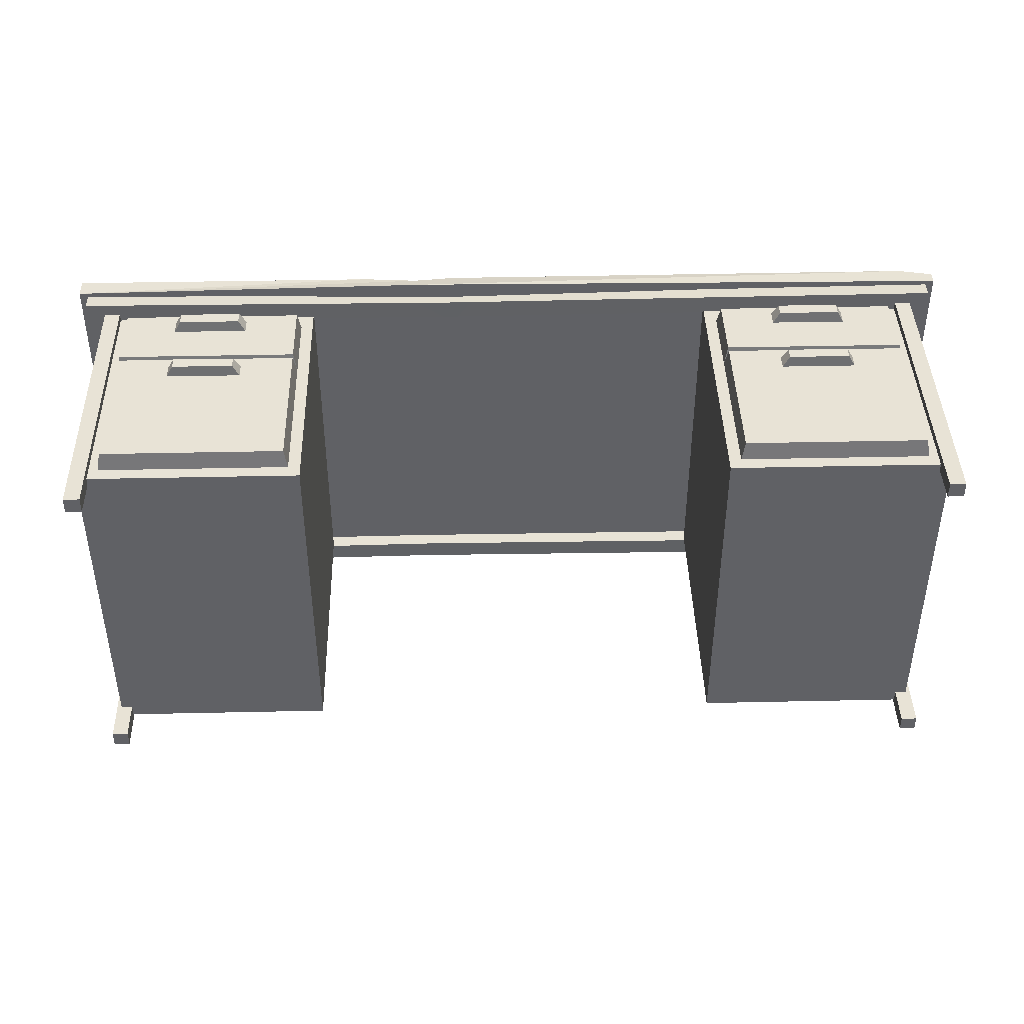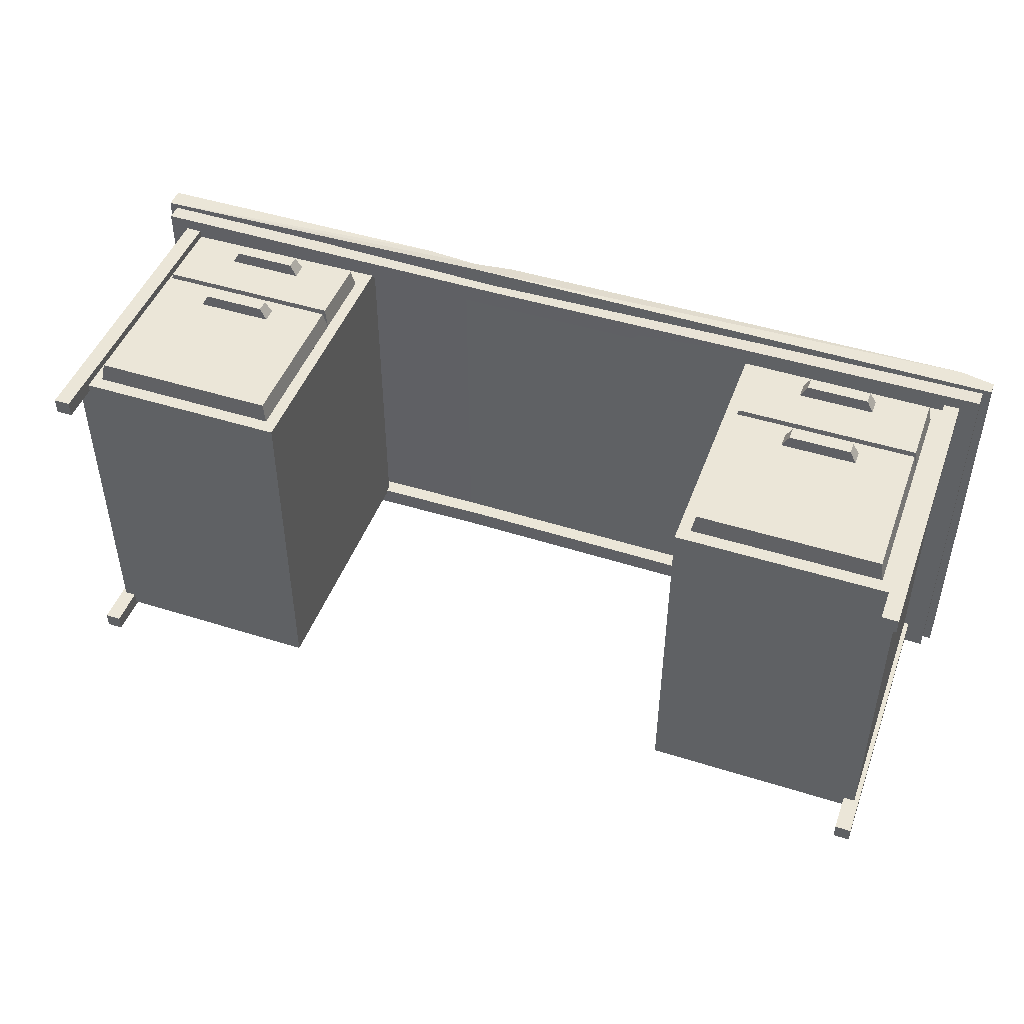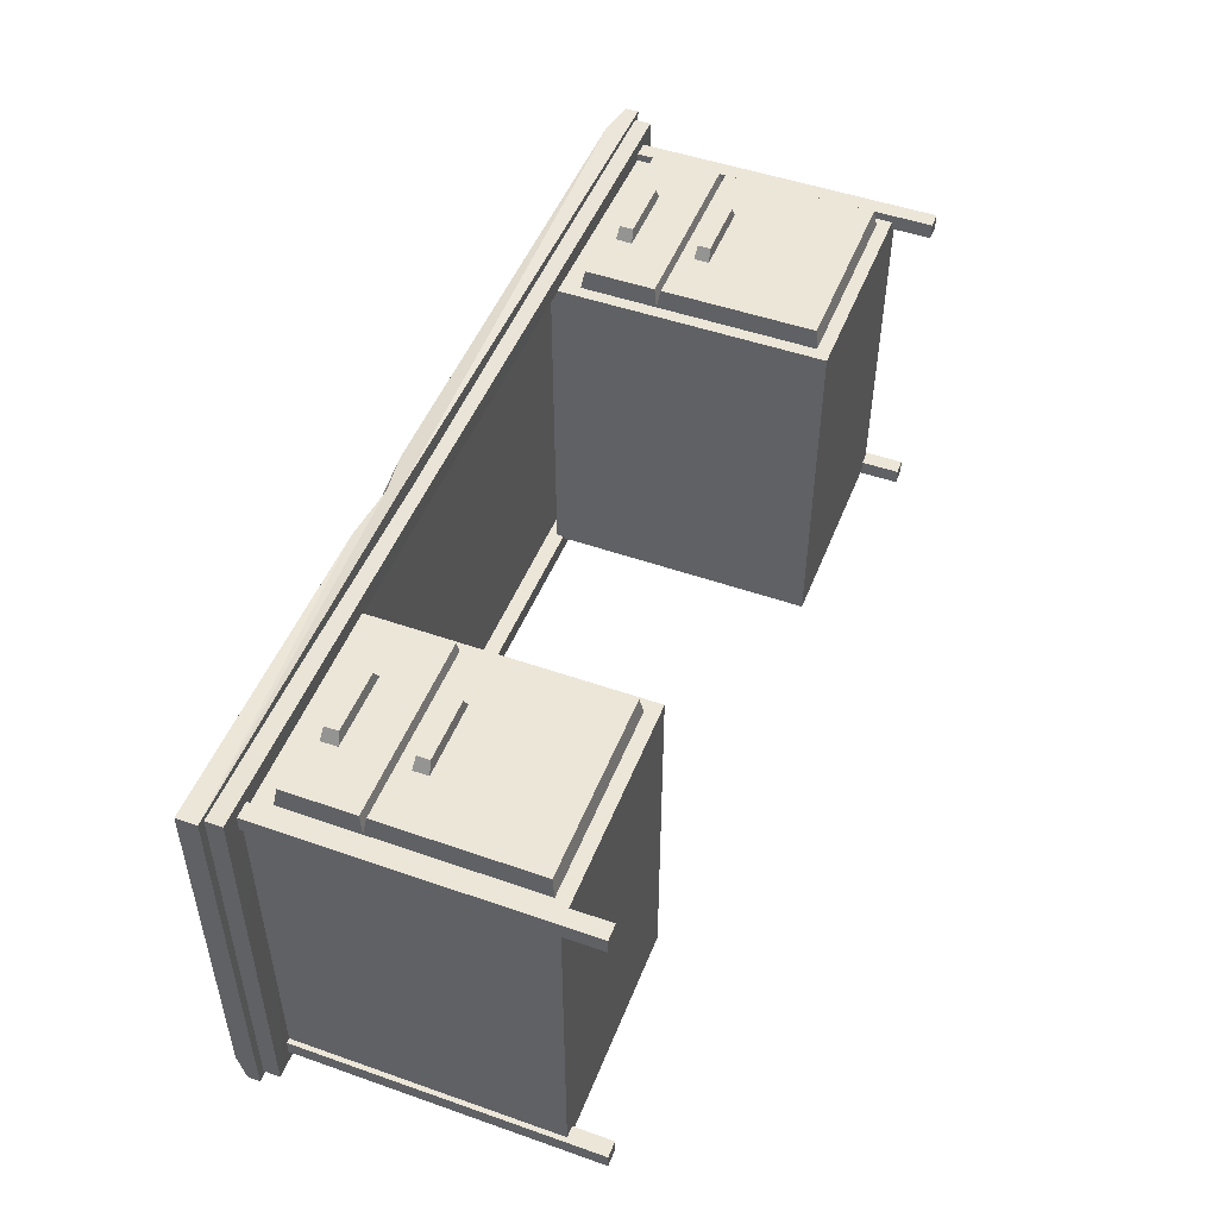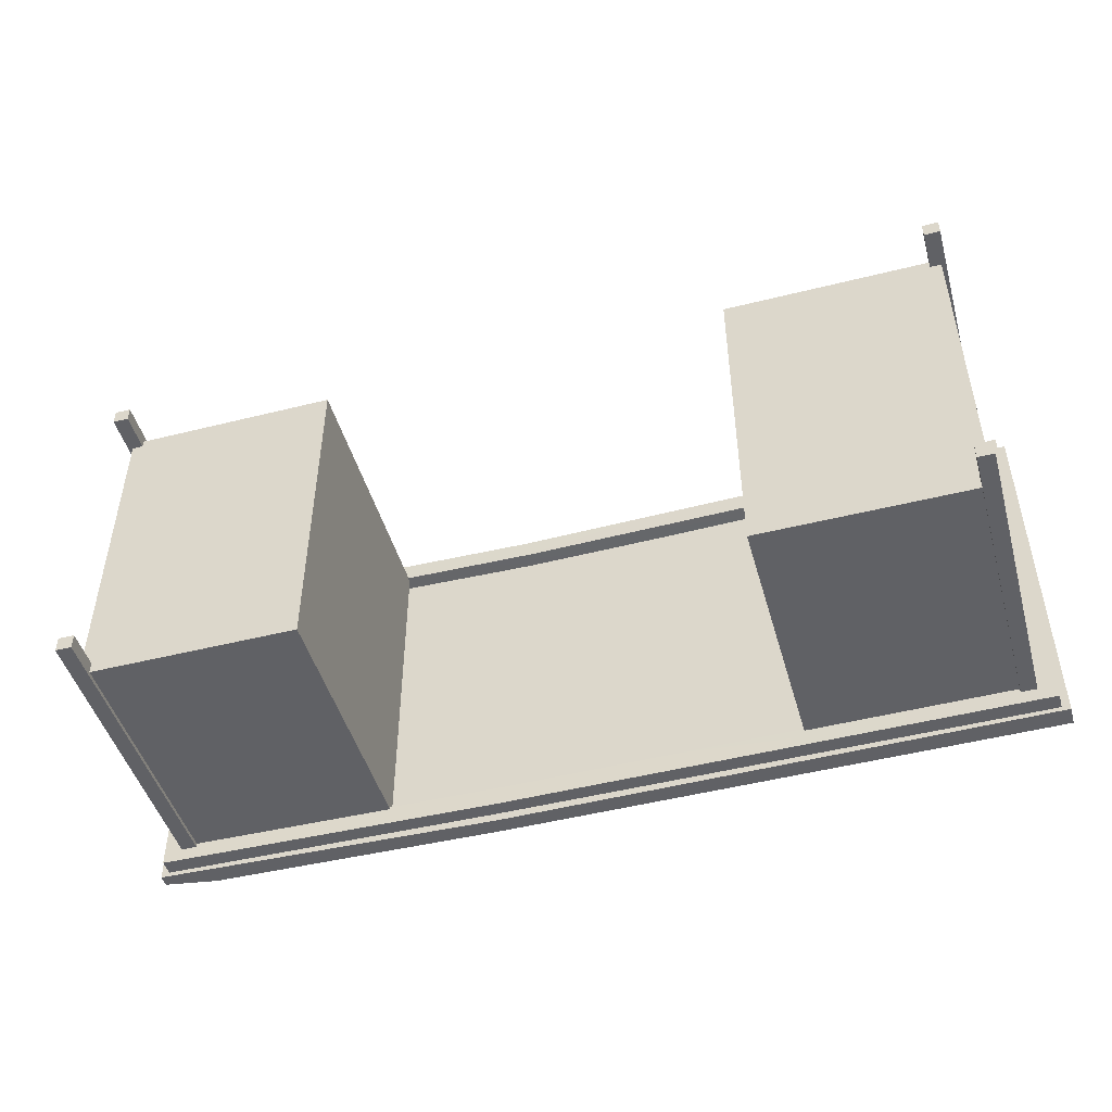
<metadata>
{"format":"obj","ext":"obj","renderer":"f3d","projection":"perspective","resolution":1024,"background":"white","views":[{"elev":41.9,"azim":-1.5,"up":"+Z"},{"elev":46.5,"azim":19.8,"up":"+Z"},{"elev":49.5,"azim":-68.8,"up":"+Z"},{"elev":-47.5,"azim":15.8,"up":"+Z"}]}
</metadata>
<code>
g SM_Prop_Desk_04
v -0.4987 0.1157 0.3769
v -0.4987 0.4639 0.3769
v -0.4987 0.6318 0.3769
v -0.3475 0.75 0.4315
v -0.2295 0.75 0.4063
v -0.2254 0.7363 0.4346
v -0.2254 0.7363 0.4346
v -0.2295 0.75 0.4063
v -0.1347 0.75 0.4314
v -1.031 0.75 -0.3664
v -1.031 0.733 -0.4344
v -0.9112 0.75 -0.4359
v -1.031 0.7057 0.4324
v -0.3475 0.75 0.4315
v -0.2254 0.7363 0.4346
v -1.031 0.7057 0.4324
v -1.031 0.75 0.4324
v -0.3475 0.75 0.4315
v 1.031 0.75 0.3787
v 1.031 0.7338 0.4324
v 0.9552 0.75 0.4323
v 0.9159 0.1157 0.3769
v 0.9159 0.4639 0.3769
v 0.9159 0.6318 0.3769
v -0.9608 0.08675 -0.3856
v -0.472 0.08675 -0.3856
v -0.472 0.6886 -0.3856
v -0.9608 0.6886 -0.3856
v -0.9608 0.6886 -0.3856
v -0.472 0.6886 -0.3856
v -0.472 0.6886 0.3769
v -0.9608 0.6886 0.3769
v -0.7754 0.5984 0.4432
v -0.6386 0.5984 0.4432
v -0.6386 0.569 0.4432
v -0.7754 0.569 0.4432
v -0.9608 0.08675 0.3769
v -0.472 0.08675 0.3769
v -0.472 0.08675 -0.3856
v -0.9608 0.08675 -0.3856
v -0.472 0.08675 -0.3856
v -0.472 0.08675 0.3769
v -0.472 0.6886 0.3769
v -0.472 0.6886 -0.3856
v -0.9608 0.08675 0.3769
v -0.9608 0.08675 -0.3856
v -0.9608 0.6886 -0.3856
v -0.9608 0.6886 0.3769
v -0.6387 0.4248 0.4431
v -0.6387 0.3975 0.4431
v -0.7753 0.3975 0.4431
v -0.7753 0.4248 0.4431
v -0.7901 0.6016 0.4176
v -0.6239 0.6016 0.4176
v -0.6386 0.5984 0.4432
v -0.7754 0.5984 0.4432
v -0.6239 0.6016 0.4176
v -0.6239 0.5659 0.4176
v -0.6386 0.569 0.4432
v -0.6386 0.5984 0.4432
v -0.6239 0.5659 0.4176
v -0.7901 0.5659 0.4176
v -0.7754 0.569 0.4432
v -0.6386 0.569 0.4432
v -0.7901 0.5659 0.4176
v -0.7901 0.6016 0.4176
v -0.7754 0.5984 0.4432
v -0.7754 0.569 0.4432
v -0.624 0.4276 0.4176
v -0.624 0.3947 0.4176
v -0.6387 0.3975 0.4431
v -0.6387 0.4248 0.4431
v -0.624 0.3947 0.4176
v -0.79 0.3947 0.4176
v -0.7753 0.3975 0.4431
v -0.6387 0.3975 0.4431
v -0.79 0.3947 0.4176
v -0.79 0.4276 0.4176
v -0.7753 0.4248 0.4431
v -0.7753 0.3975 0.4431
v -0.79 0.4276 0.4176
v -0.624 0.4276 0.4176
v -0.6387 0.4248 0.4431
v -0.7753 0.4248 0.4431
v -0.4987 0.4639 0.3769
v -0.4987 0.1157 0.3769
v -0.5064 0.1221 0.4176
v -0.5064 0.4575 0.4176
v -0.4987 0.6318 0.3769
v -0.5062 0.4709 0.4176
v -0.5062 0.6247 0.4176
v -0.4987 0.1157 0.3769
v -0.9153 0.1157 0.3769
v -0.9076 0.1221 0.4176
v -0.5064 0.1221 0.4176
v -0.9153 0.1157 0.3769
v -0.9076 0.4575 0.4176
v -0.9076 0.1221 0.4176
v -0.9153 0.4639 0.3769
v -0.9153 0.6318 0.3769
v -0.9078 0.6247 0.4176
v -0.9078 0.4709 0.4176
v -0.9153 0.4639 0.3769
v -0.4987 0.4639 0.3769
v -0.5064 0.4575 0.4176
v -0.9076 0.4575 0.4176
v -0.9153 0.6318 0.3769
v -0.4987 0.6318 0.3769
v -0.5062 0.6247 0.4176
v -0.9078 0.6247 0.4176
v -0.4987 0.4639 0.3769
v -0.9153 0.4639 0.3769
v -0.9078 0.4709 0.4176
v -0.5062 0.4709 0.4176
v -0.2242 0.7282 -0.4243
v -1.013 0.7318 -0.4243
v -1.013 0.6696 -0.4243
v -0.2242 0.6793 -0.4243
v 1.013 0.6696 -0.4243
v 1.013 0.7318 -0.4243
v -1.013 0.6696 -0.4243
v -1.013 0.7318 -0.4243
v -1.013 0.7318 0.4223
v -1.013 0.6696 0.4223
v 1.013 0.6696 0.4223
v 1.013 0.7318 0.4223
v 1.013 0.7318 -0.4243
v 1.013 0.6696 -0.4243
v -0.1596 0.677 0.4107
v -1.013 0.6696 0.4223
v -1.013 0.7318 0.4223
v -0.1721 0.7227 0.4012
v 1.013 0.7318 0.4223
v 1.013 0.6696 0.4223
v -0.2062 0.7283 -0.3805
v -0.9593 0.6687 -0.3802
v -0.9597 0.7309 -0.3805
v -0.206 0.678 -0.3803
v 0.9601 0.7309 -0.3806
v 0.9603 0.6687 -0.3805
v -0.9597 0.7309 -0.3805
v -0.9593 0.6687 -0.3802
v -0.9593 0.6707 0.377
v -0.9597 0.7319 0.3766
v -0.9597 0.7319 0.3766
v -0.9593 0.6707 0.377
v -0.1428 0.6776 0.3685
v -0.1542 0.7234 0.3598
v 0.9603 0.6707 0.3767
v 0.9601 0.7319 0.3766
v 0.9601 0.7319 0.3766
v 0.9603 0.6707 0.3767
v 0.9603 0.6687 -0.3805
v 0.9601 0.7309 -0.3806
v 0.9719 0 -0.3946
v 0.9719 0.7186 -0.3946
v 0.9363 0.7186 -0.3946
v 0.9363 0 -0.3946
v 0.9719 0.7186 -0.3598
v 0.9719 0 -0.3598
v 0.9363 0 -0.3598
v 0.9363 0.7186 -0.3598
v 0.9719 0 -0.3598
v 0.9719 0 -0.3946
v 0.9363 0 -0.3946
v 0.9363 0 -0.3598
v 0.9363 0 -0.3946
v 0.9363 0.7186 -0.3946
v 0.9363 0.7186 -0.3598
v 0.9363 0 -0.3598
v 0.9719 0 -0.3598
v 0.9719 0.7186 -0.3598
v 0.9719 0.7186 -0.3946
v 0.9719 0 -0.3946
v 0.9719 0 0.3595
v 0.9719 0.7186 0.3595
v 0.9363 0.7186 0.3595
v 0.9363 0 0.3595
v 0.9719 0.7186 0.3944
v 0.9719 0 0.3944
v 0.9363 0 0.3944
v 0.9363 0.7186 0.3944
v 0.9719 0 0.3944
v 0.9719 0 0.3595
v 0.9363 0 0.3595
v 0.9363 0 0.3944
v 0.9363 0 0.3595
v 0.9363 0.7186 0.3595
v 0.9363 0.7186 0.3944
v 0.9363 0 0.3944
v 0.9719 0 0.3944
v 0.9719 0.7186 0.3944
v 0.9719 0.7186 0.3595
v 0.9719 0 0.3595
v -0.9357 0 0.3595
v -0.9357 0.7186 0.3595
v -0.9713 0.7186 0.3595
v -0.9713 0 0.3595
v -0.9357 0.7186 0.3944
v -0.9357 0 0.3944
v -0.9713 0 0.3944
v -0.9713 0.7186 0.3944
v -0.9357 0 0.3944
v -0.9357 0 0.3595
v -0.9713 0 0.3595
v -0.9713 0 0.3944
v -0.9713 0 0.3595
v -0.9713 0.7186 0.3595
v -0.9713 0.7186 0.3944
v -0.9713 0 0.3944
v -0.9357 0 0.3944
v -0.9357 0.7186 0.3944
v -0.9357 0.7186 0.3595
v -0.9357 0 0.3595
v -0.9357 0 -0.3946
v -0.9357 0.7186 -0.3946
v -0.9713 0.7186 -0.3946
v -0.9713 0 -0.3946
v -0.9357 0.7186 -0.3598
v -0.9357 0 -0.3598
v -0.9713 0 -0.3598
v -0.9713 0.7186 -0.3598
v -0.9357 0 -0.3598
v -0.9357 0 -0.3946
v -0.9713 0 -0.3946
v -0.9713 0 -0.3598
v -0.9713 0 -0.3946
v -0.9713 0.7186 -0.3946
v -0.9713 0.7186 -0.3598
v -0.9713 0 -0.3598
v -0.9357 0 -0.3598
v -0.9357 0.7186 -0.3598
v -0.9357 0.7186 -0.3946
v -0.9357 0 -0.3946
v -0.9112 0.75 -0.4359
v -1.031 0.733 -0.4344
v -1.031 0.7057 -0.4344
v -0.2295 0.75 -0.4432
v -0.2295 0.7122 -0.4432
v 1.031 0.7057 -0.4344
v 1.031 0.75 -0.4344
v -0.2295 0.7122 -0.4432
v -1.031 0.7057 -0.4344
v -1.031 0.7057 0.4324
v -0.2166 0.7089 0.4416
v 1.031 0.7057 0.4324
v 1.031 0.7057 -0.4344
v -1.031 0.75 0.4324
v -1.031 0.7057 0.4324
v -1.031 0.7057 -0.4344
v -1.031 0.733 -0.4344
v -1.031 0.75 -0.3664
v 1.031 0.75 -0.4344
v 1.031 0.7057 -0.4344
v 1.031 0.7057 0.4324
v 1.031 0.7338 0.4324
v 1.031 0.75 0.3787
v -0.2295 0.75 0.4063
v -0.3475 0.75 0.4315
v -1.031 0.75 0.4324
v -1.031 0.75 -0.3664
v -0.9112 0.75 -0.4359
v -0.2295 0.75 -0.4432
v 1.031 0.75 -0.4344
v 1.031 0.75 0.3787
v 0.9552 0.75 0.4323
v -0.1347 0.75 0.4314
v -0.2254 0.7363 0.4346
v -0.2166 0.7089 0.4416
v -1.031 0.7057 0.4324
v -0.1347 0.75 0.4314
v 0.9552 0.75 0.4323
v 0.9552 0.75 0.4323
v 1.031 0.7338 0.4324
v 1.031 0.7057 0.4324
v -0.2166 0.7089 0.4416
v 0.9614 0.08675 -0.3856
v 0.9614 0.6886 -0.3856
v 0.4727 0.6886 -0.3856
v 0.4727 0.08675 -0.3856
v 0.9614 0.6886 -0.3856
v 0.9614 0.6886 0.3769
v 0.4727 0.6886 0.3769
v 0.4727 0.6886 -0.3856
v 0.776 0.5984 0.4432
v 0.776 0.569 0.4432
v 0.6393 0.569 0.4432
v 0.6393 0.5984 0.4432
v 0.9614 0.08675 0.3769
v 0.9614 0.08675 -0.3856
v 0.4727 0.08675 -0.3856
v 0.4727 0.08675 0.3769
v 0.4727 0.08675 -0.3856
v 0.4727 0.6886 -0.3856
v 0.4727 0.6886 0.3769
v 0.4727 0.08675 0.3769
v 0.9614 0.08675 0.3769
v 0.9614 0.6886 0.3769
v 0.9614 0.6886 -0.3856
v 0.9614 0.08675 -0.3856
v 0.6393 0.4248 0.4431
v 0.7759 0.4248 0.4431
v 0.7759 0.3975 0.4431
v 0.6393 0.3975 0.4431
v 0.7907 0.6016 0.4176
v 0.776 0.5984 0.4432
v 0.6393 0.5984 0.4432
v 0.6245 0.6016 0.4176
v 0.6245 0.6016 0.4176
v 0.6393 0.5984 0.4432
v 0.6393 0.569 0.4432
v 0.6245 0.5659 0.4176
v 0.6245 0.5659 0.4176
v 0.6393 0.569 0.4432
v 0.776 0.569 0.4432
v 0.7907 0.5659 0.4176
v 0.7907 0.5659 0.4176
v 0.776 0.569 0.4432
v 0.776 0.5984 0.4432
v 0.7907 0.6016 0.4176
v 0.6246 0.4276 0.4176
v 0.6393 0.4248 0.4431
v 0.6393 0.3975 0.4431
v 0.6246 0.3947 0.4176
v 0.6246 0.3947 0.4176
v 0.6393 0.3975 0.4431
v 0.7759 0.3975 0.4431
v 0.7907 0.3947 0.4176
v 0.7907 0.3947 0.4176
v 0.7759 0.3975 0.4431
v 0.7759 0.4248 0.4431
v 0.7907 0.4276 0.4176
v 0.7907 0.4276 0.4176
v 0.7759 0.4248 0.4431
v 0.6393 0.4248 0.4431
v 0.6246 0.4276 0.4176
v 0.4993 0.4639 0.3769
v 0.507 0.4575 0.4176
v 0.507 0.1221 0.4176
v 0.4993 0.1157 0.3769
v 0.4993 0.6318 0.3769
v 0.5068 0.4709 0.4176
v 0.5068 0.6247 0.4176
v 0.4993 0.1157 0.3769
v 0.507 0.1221 0.4176
v 0.9082 0.1221 0.4176
v 0.9159 0.1157 0.3769
v 0.9159 0.1157 0.3769
v 0.9082 0.1221 0.4176
v 0.9082 0.4575 0.4176
v 0.9159 0.4639 0.3769
v 0.9084 0.4709 0.4176
v 0.9084 0.6247 0.4176
v 0.9159 0.6318 0.3769
v 0.9159 0.4639 0.3769
v 0.9082 0.4575 0.4176
v 0.507 0.4575 0.4176
v 0.4993 0.4639 0.3769
v 0.9159 0.6318 0.3769
v 0.9084 0.6247 0.4176
v 0.5068 0.6247 0.4176
v 0.4993 0.6318 0.3769
v 0.4993 0.4639 0.3769
v 0.5068 0.4709 0.4176
v 0.9084 0.4709 0.4176
v 0.9159 0.4639 0.3769
v -0.9608 0.6886 0.3769
v -0.4987 0.6318 0.3769
v -0.9153 0.6318 0.3769
v -0.9153 0.4639 0.3769
v -0.9153 0.1157 0.3769
v -0.472 0.6886 0.3769
v -0.9608 0.08675 0.3769
v -0.472 0.08675 0.3769
v -0.4987 0.1157 0.3769
v 0.4727 0.6886 0.3769
v 0.4993 0.6318 0.3769
v 0.4993 0.4639 0.3769
v 0.4993 0.1157 0.3769
v 0.9614 0.6886 0.3769
v 0.4727 0.08675 0.3769
v 0.9159 0.6318 0.3769
v 0.9159 0.1157 0.3769
v 0.9614 0.08675 0.3769
v -0.5064 0.4575 0.4176
v -0.5064 0.1221 0.4176
v -0.624 0.3947 0.4176
v -0.624 0.4276 0.4176
v -0.79 0.3947 0.4176
v -0.9076 0.4575 0.4176
v -0.9076 0.1221 0.4176
v -0.79 0.4276 0.4176
v -0.9078 0.6247 0.4176
v -0.5062 0.6247 0.4176
v -0.6239 0.6016 0.4176
v -0.7901 0.6016 0.4176
v -0.6239 0.5659 0.4176
v -0.9078 0.4709 0.4176
v -0.5062 0.4709 0.4176
v -0.7901 0.5659 0.4176
v -1.013 0.6696 -0.4243
v -0.9593 0.6687 -0.3802
v -0.206 0.678 -0.3803
v -1.013 0.6696 0.4223
v -0.2242 0.6793 -0.4243
v -0.9593 0.6707 0.377
v 0.9603 0.6687 -0.3805
v -0.1596 0.677 0.4107
v 1.013 0.6696 -0.4243
v -0.1428 0.6776 0.3685
v 0.9603 0.6707 0.3767
v 1.013 0.6696 0.4223
v 0.507 0.4575 0.4176
v 0.6246 0.4276 0.4176
v 0.6246 0.3947 0.4176
v 0.507 0.1221 0.4176
v 0.9082 0.4575 0.4176
v 0.7907 0.3947 0.4176
v 0.7907 0.4276 0.4176
v 0.9082 0.1221 0.4176
v 0.9084 0.6247 0.4176
v 0.7907 0.6016 0.4176
v 0.6245 0.6016 0.4176
v 0.5068 0.6247 0.4176
v 0.9084 0.4709 0.4176
v 0.6245 0.5659 0.4176
v 0.7907 0.5659 0.4176
v 0.5068 0.4709 0.4176
g SM_Prop_Desk_04_0
f 3 2 1
f 6 5 4
f 9 8 7
f 12 11 10
f 15 14 13
f 18 17 16
f 21 20 19
f 24 23 22
f 27 26 25
f 28 27 25
f 31 30 29
f 32 31 29
f 35 34 33
f 36 35 33
f 39 38 37
f 40 39 37
f 43 42 41
f 44 43 41
f 47 46 45
f 48 47 45
f 51 50 49
f 52 51 49
f 55 54 53
f 56 55 53
f 59 58 57
f 60 59 57
f 63 62 61
f 64 63 61
f 67 66 65
f 68 67 65
f 71 70 69
f 72 71 69
f 75 74 73
f 76 75 73
f 79 78 77
f 80 79 77
f 83 82 81
f 84 83 81
f 87 86 85
f 88 87 85
f 90 85 89
f 91 90 89
f 94 93 92
f 95 94 92
f 98 97 96
f 97 99 96
f 101 100 99
f 102 101 99
f 105 104 103
f 106 105 103
f 109 108 107
f 110 109 107
f 113 112 111
f 114 113 111
f 117 116 115
f 118 117 115
f 118 115 119
f 115 120 119
f 123 122 121
f 124 123 121
f 127 126 125
f 128 127 125
f 131 130 129
f 132 131 129
f 132 129 133
f 129 134 133
f 137 136 135
f 136 138 135
f 135 138 139
f 138 140 139
f 143 142 141
f 144 143 141
f 147 146 145
f 148 147 145
f 149 147 148
f 150 149 148
f 153 152 151
f 154 153 151
f 157 156 155
f 158 157 155
f 161 160 159
f 162 161 159
f 165 164 163
f 166 165 163
f 169 168 167
f 170 169 167
f 173 172 171
f 174 173 171
f 177 176 175
f 178 177 175
f 181 180 179
f 182 181 179
f 185 184 183
f 186 185 183
f 189 188 187
f 190 189 187
f 193 192 191
f 194 193 191
f 197 196 195
f 198 197 195
f 201 200 199
f 202 201 199
f 205 204 203
f 206 205 203
f 209 208 207
f 210 209 207
f 213 212 211
f 214 213 211
f 217 216 215
f 218 217 215
f 221 220 219
f 222 221 219
f 225 224 223
f 226 225 223
f 229 228 227
f 230 229 227
f 233 232 231
f 234 233 231
f 237 236 235
f 237 235 238
f 238 239 237
f 239 238 240
f 238 241 240
f 244 243 242
f 245 244 242
f 245 242 246
f 242 247 246
f 250 249 248
f 248 251 250
f 248 252 251
f 255 254 253
f 253 256 255
f 253 257 256
f 260 259 258
f 261 260 258
f 262 261 258
f 258 263 262
f 264 263 258
f 258 265 264
f 258 266 265
f 258 267 266
f 270 269 268
f 271 268 269
f 272 271 269
f 275 274 273
f 273 276 275
f 279 278 277
f 280 279 277
f 283 282 281
f 284 283 281
f 287 286 285
f 288 287 285
f 291 290 289
f 292 291 289
f 295 294 293
f 296 295 293
f 299 298 297
f 300 299 297
f 303 302 301
f 304 303 301
f 307 306 305
f 308 307 305
f 311 310 309
f 312 311 309
f 315 314 313
f 316 315 313
f 319 318 317
f 320 319 317
f 323 322 321
f 324 323 321
f 327 326 325
f 328 327 325
f 331 330 329
f 332 331 329
f 335 334 333
f 336 335 333
f 339 338 337
f 340 339 337
f 337 342 341
f 342 343 341
f 346 345 344
f 347 346 344
f 350 349 348
f 351 350 348
f 353 352 351
f 354 353 351
f 357 356 355
f 358 357 355
f 361 360 359
f 362 361 359
f 365 364 363
f 366 365 363
f 369 368 367
f 370 369 367
f 367 371 370
f 368 372 367
f 367 373 371
f 374 372 368
f 371 373 374
f 368 375 374
f 375 371 374
f 378 377 376
f 376 379 378
f 376 377 380
f 376 381 379
f 377 382 380
f 383 379 381
f 384 380 382
f 384 383 381
f 382 383 384
f 387 386 385
f 388 387 385
f 387 389 386
f 388 385 390
f 389 391 386
f 392 388 390
f 392 390 391
f 389 392 391
f 395 394 393
f 396 395 393
f 395 397 394
f 396 393 398
f 397 399 394
f 400 396 398
f 400 398 399
f 397 400 399
f 403 402 401
f 401 402 404
f 405 403 401
f 402 406 404
f 407 403 405
f 404 406 408
f 409 407 405
f 406 410 408
f 411 407 409
f 408 410 412
f 412 411 409
f 410 411 412
f 415 414 413
f 416 415 413
f 413 414 417
f 418 415 416
f 414 419 417
f 420 418 416
f 417 419 420
f 419 418 420
f 423 422 421
f 424 423 421
f 421 422 425
f 426 423 424
f 422 427 425
f 428 426 424
f 425 427 428
f 427 426 428

</code>
